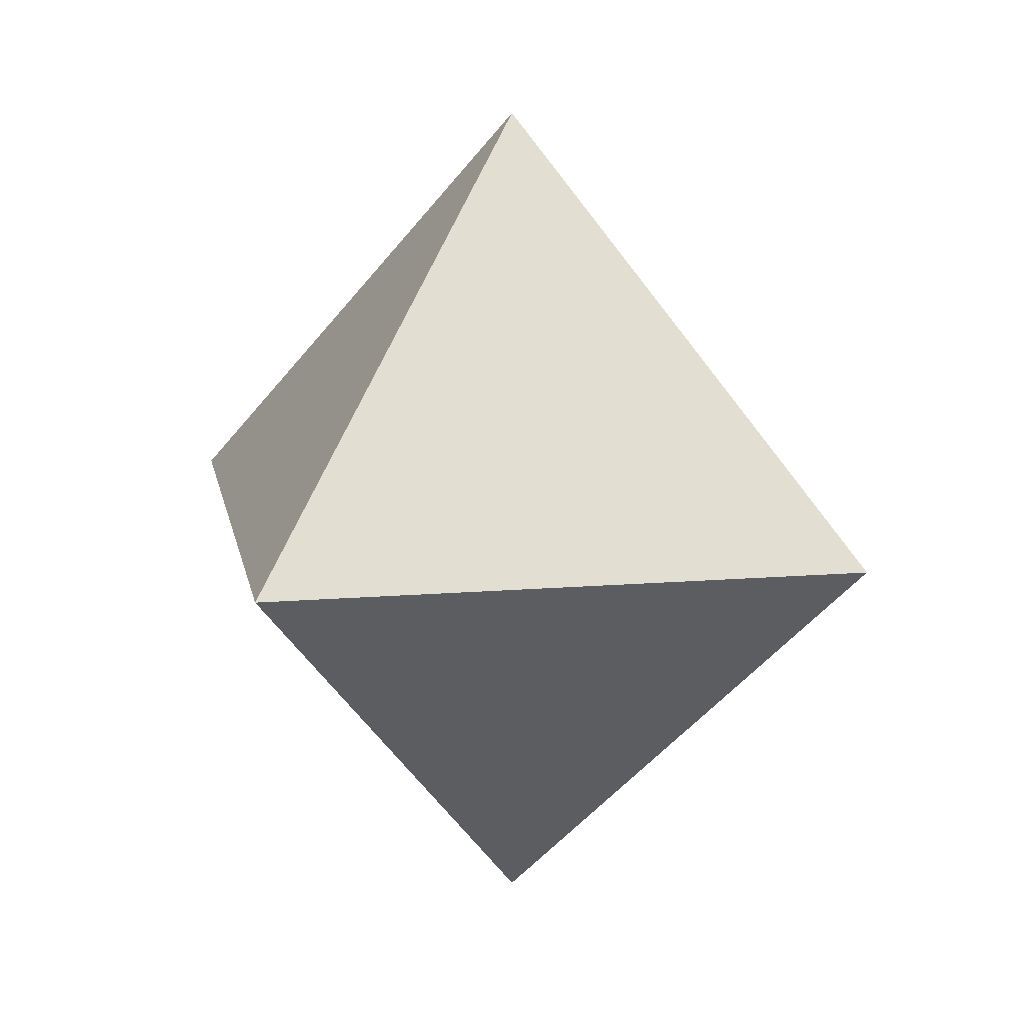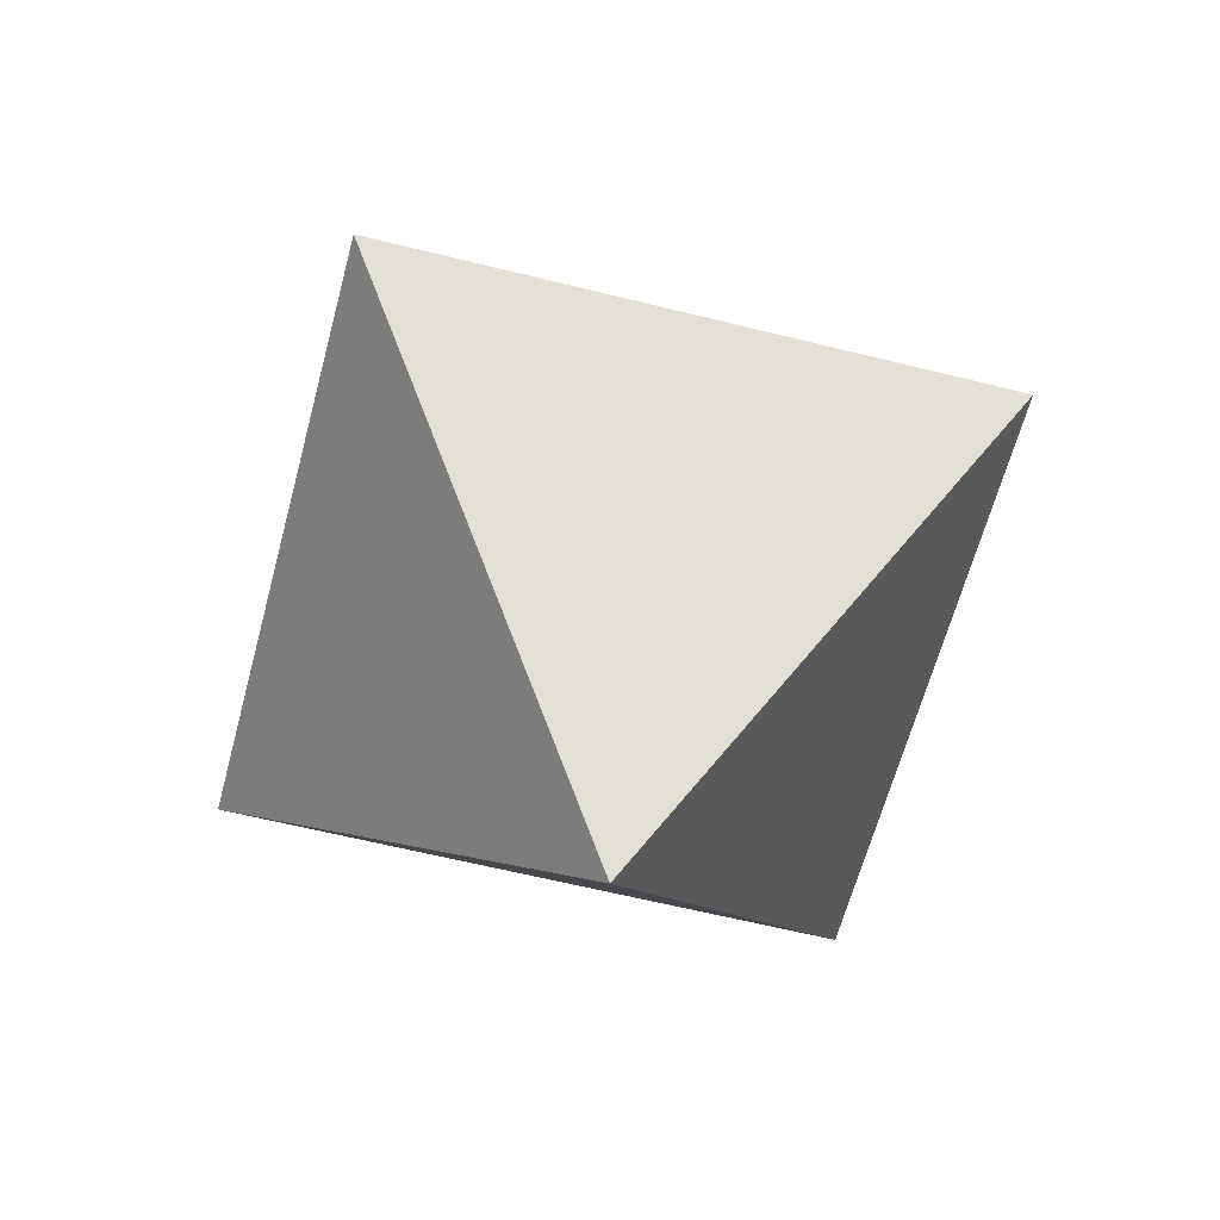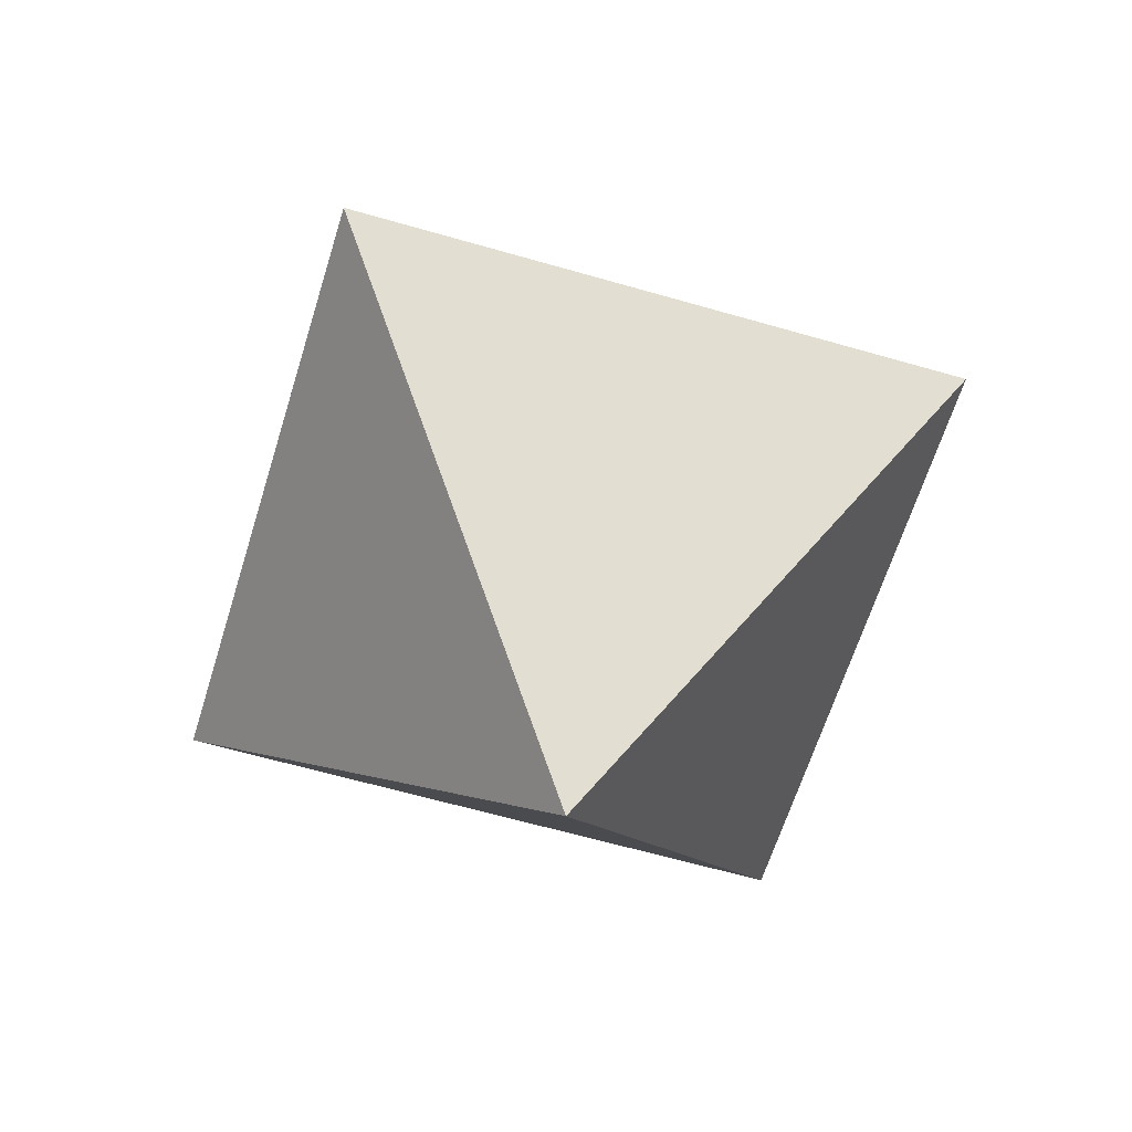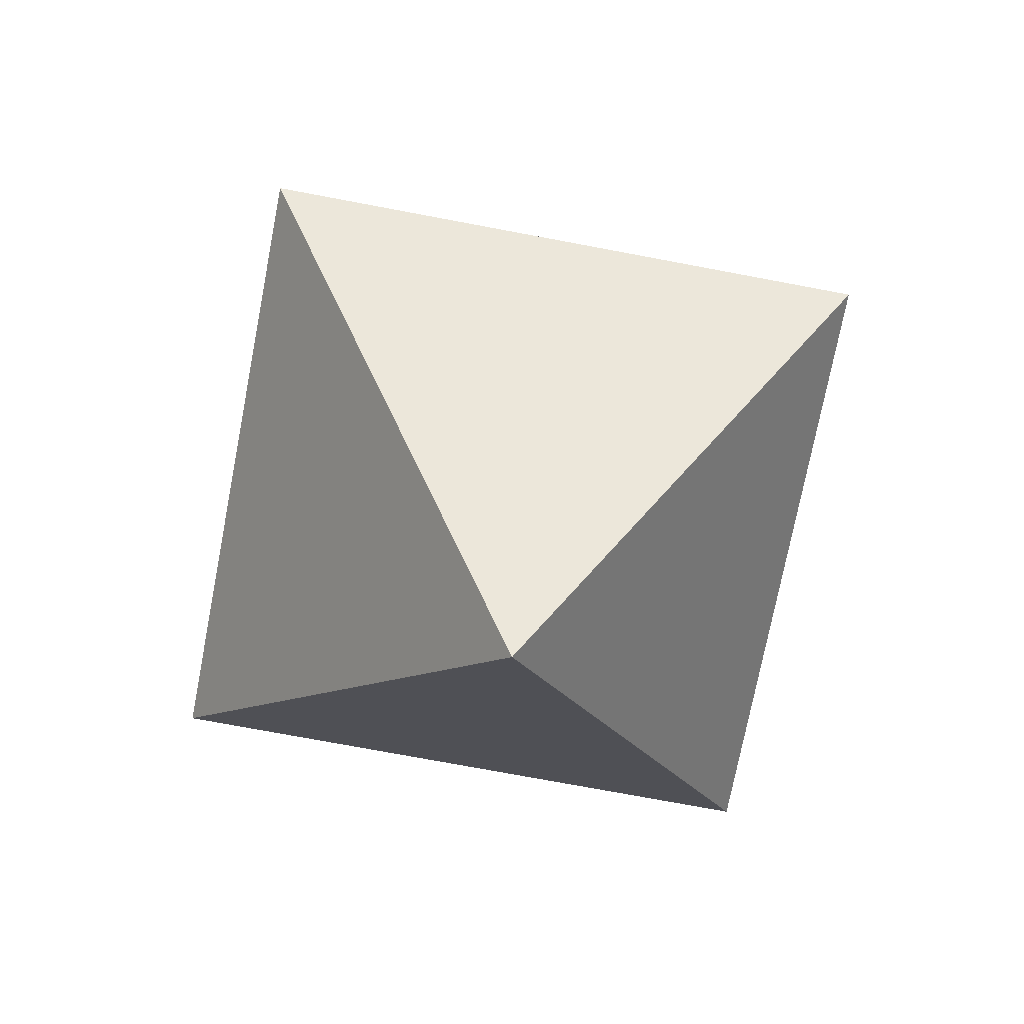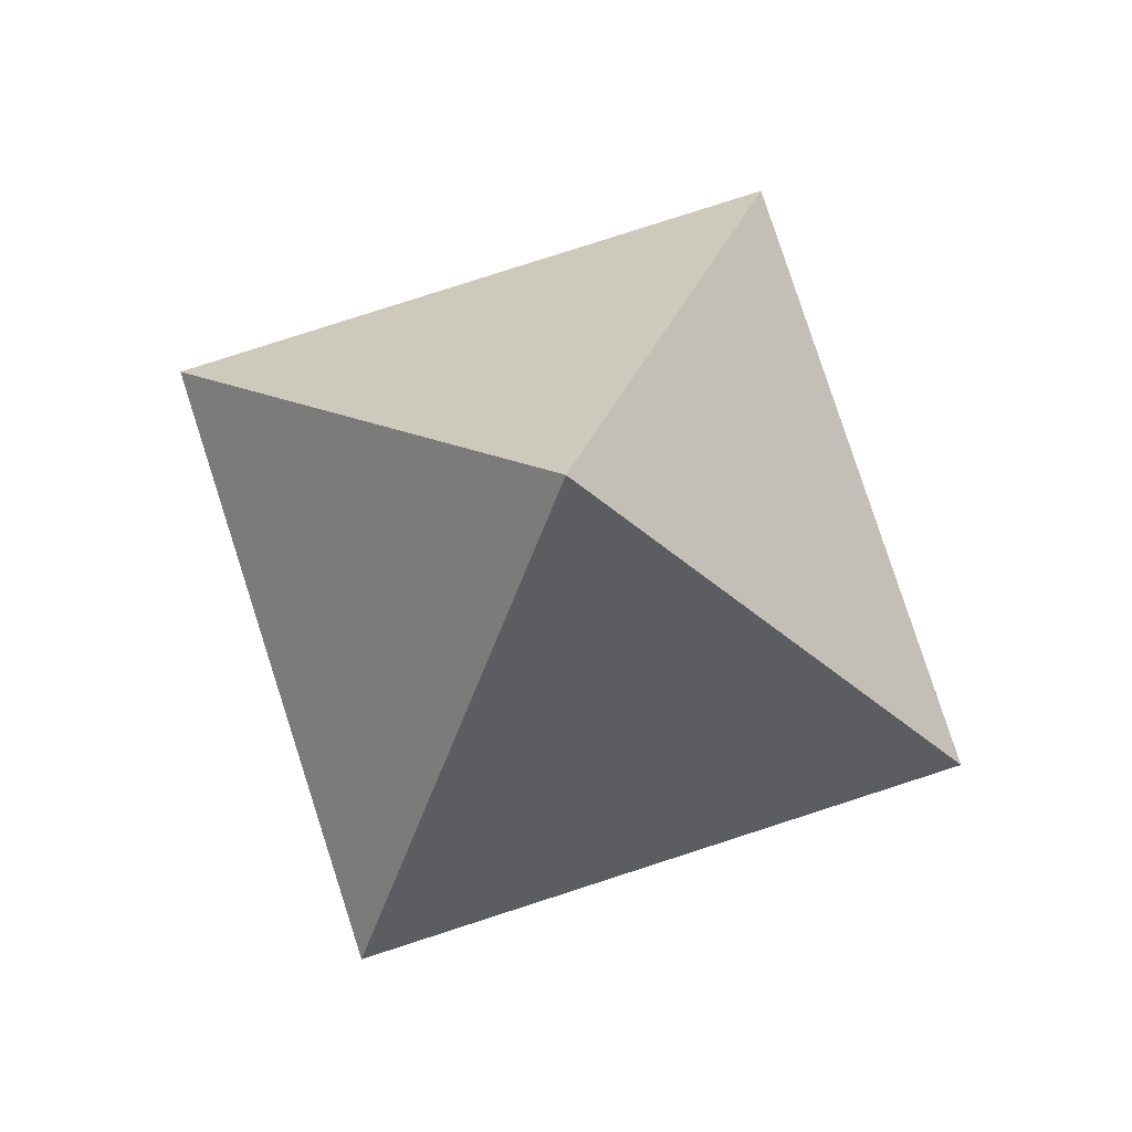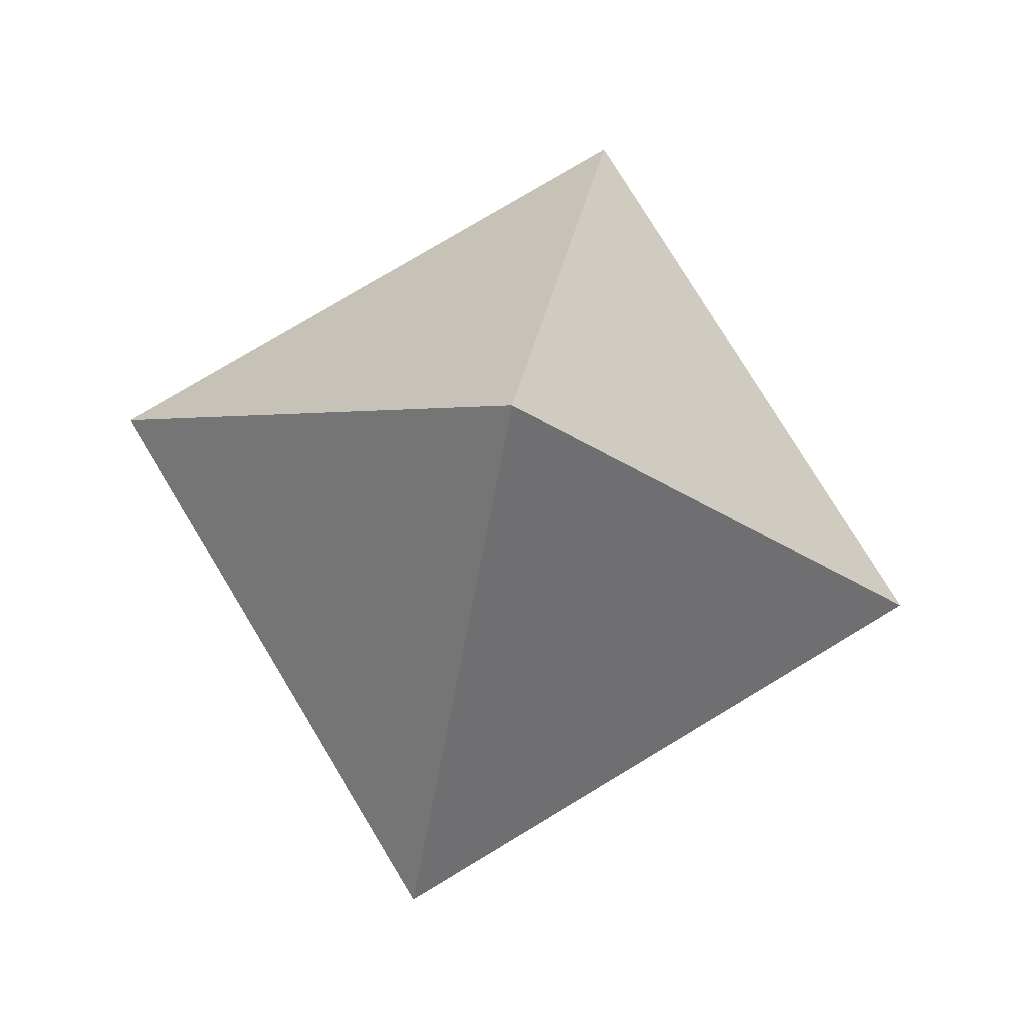
<metadata>
{"format":"obj","ext":"obj","renderer":"f3d","projection":"perspective","resolution":1024,"background":"white","views":[{"elev":14.2,"azim":34.8,"up":"+Y"},{"elev":-59.7,"azim":-59.5,"up":"+Z"},{"elev":-60.2,"azim":-151.7,"up":"+Z"},{"elev":-71.7,"azim":-55.8,"up":"+Y"},{"elev":79.8,"azim":-152.9,"up":"+Z"},{"elev":76.7,"azim":-76.1,"up":"+Y"}]}
</metadata>
<code>
o Solid.001
v 0 1 0
v 1 0 0
v 0 0 -1
v -1 0 0
v 0 -0 1
v 0 -1 -0
f 1 2 3
f 1 3 4
f 1 4 5
f 1 5 2
f 6 3 2
f 6 4 3
f 6 5 4
f 6 2 5

</code>
